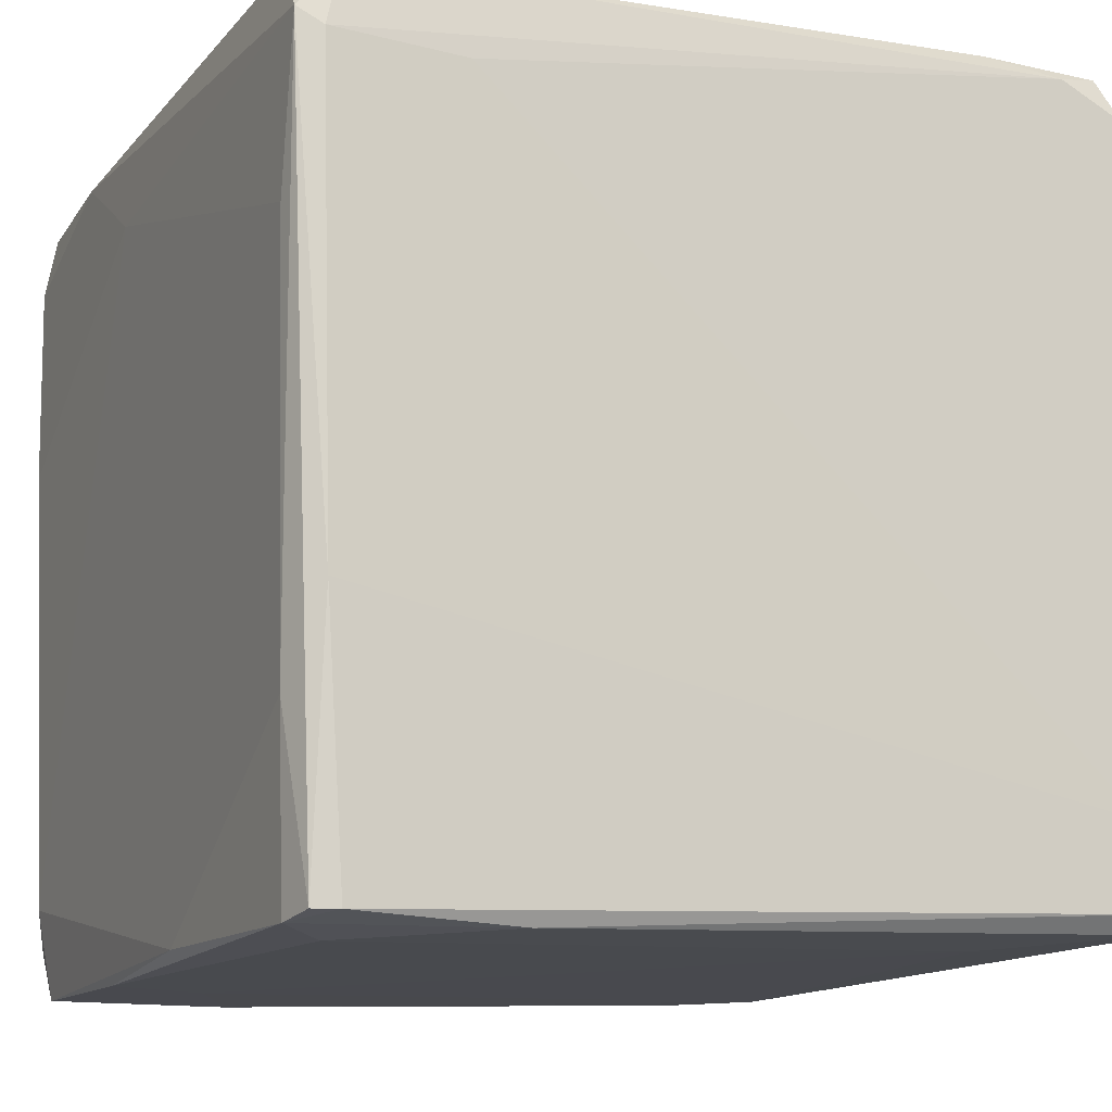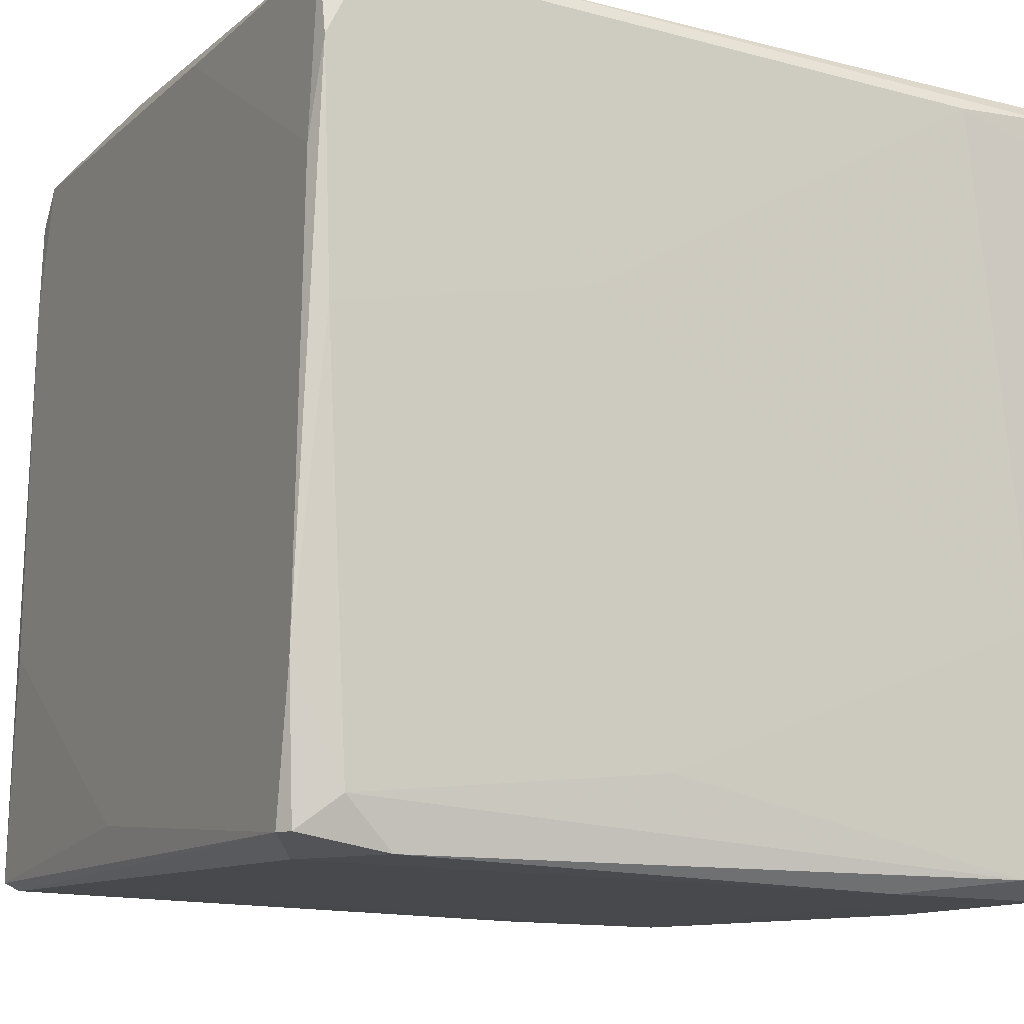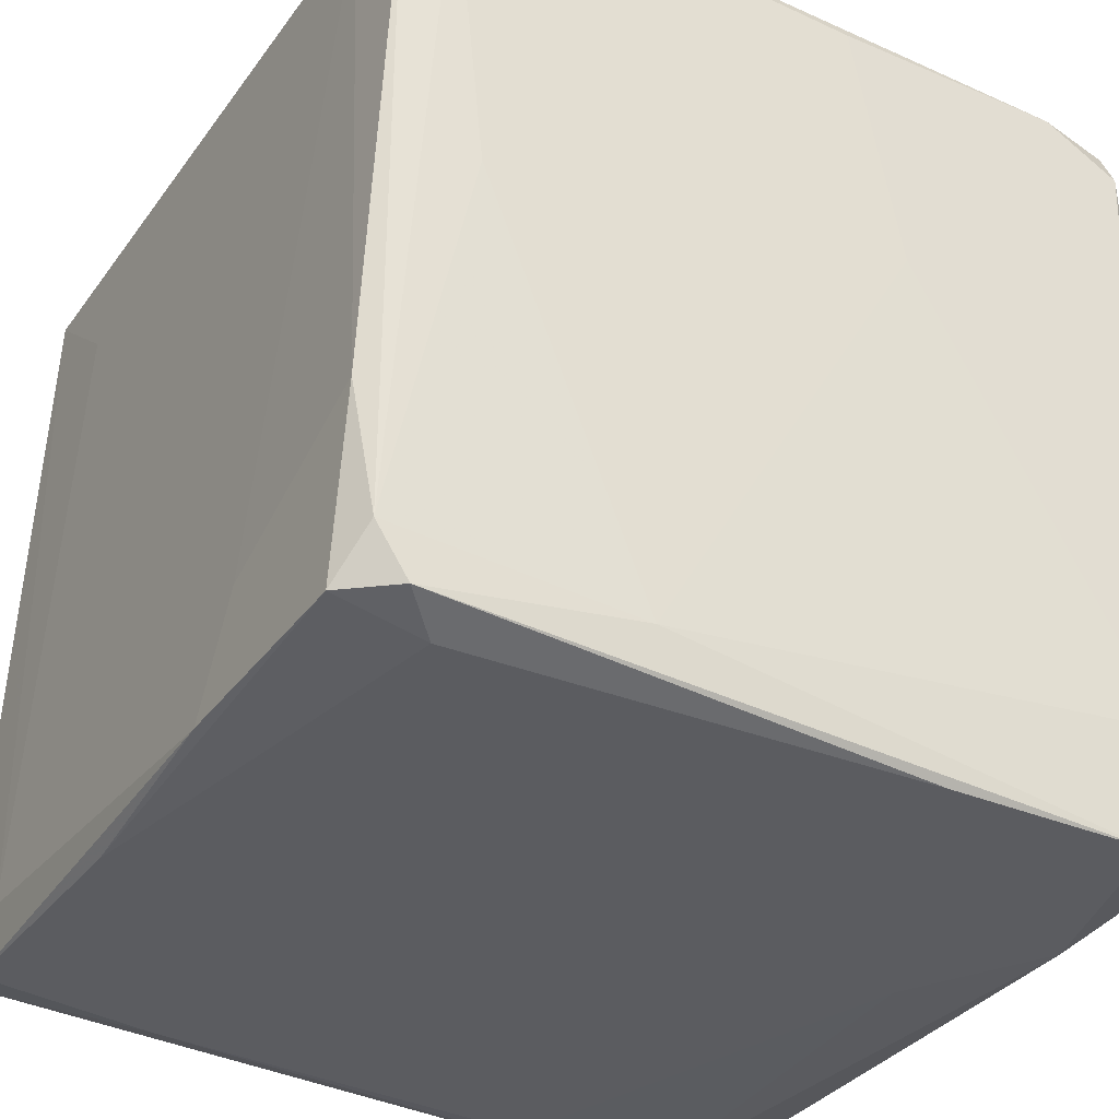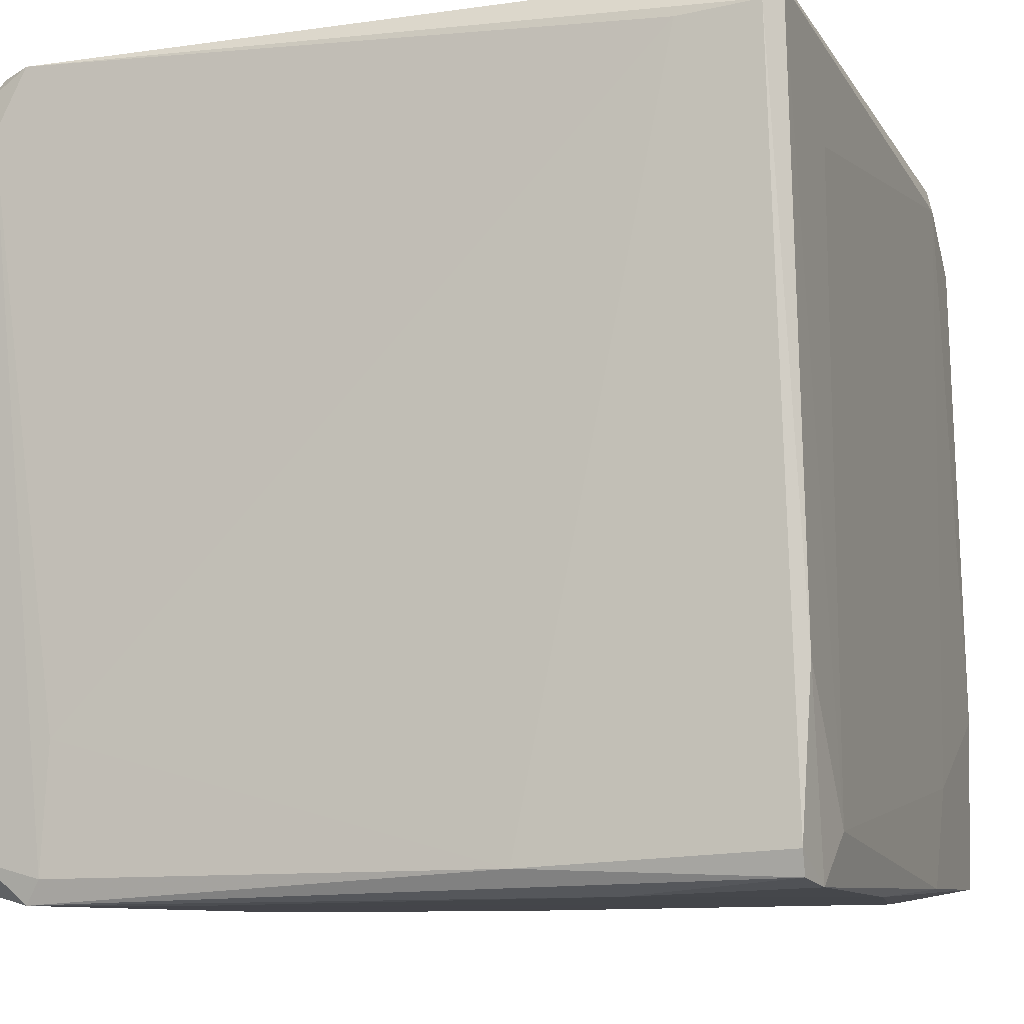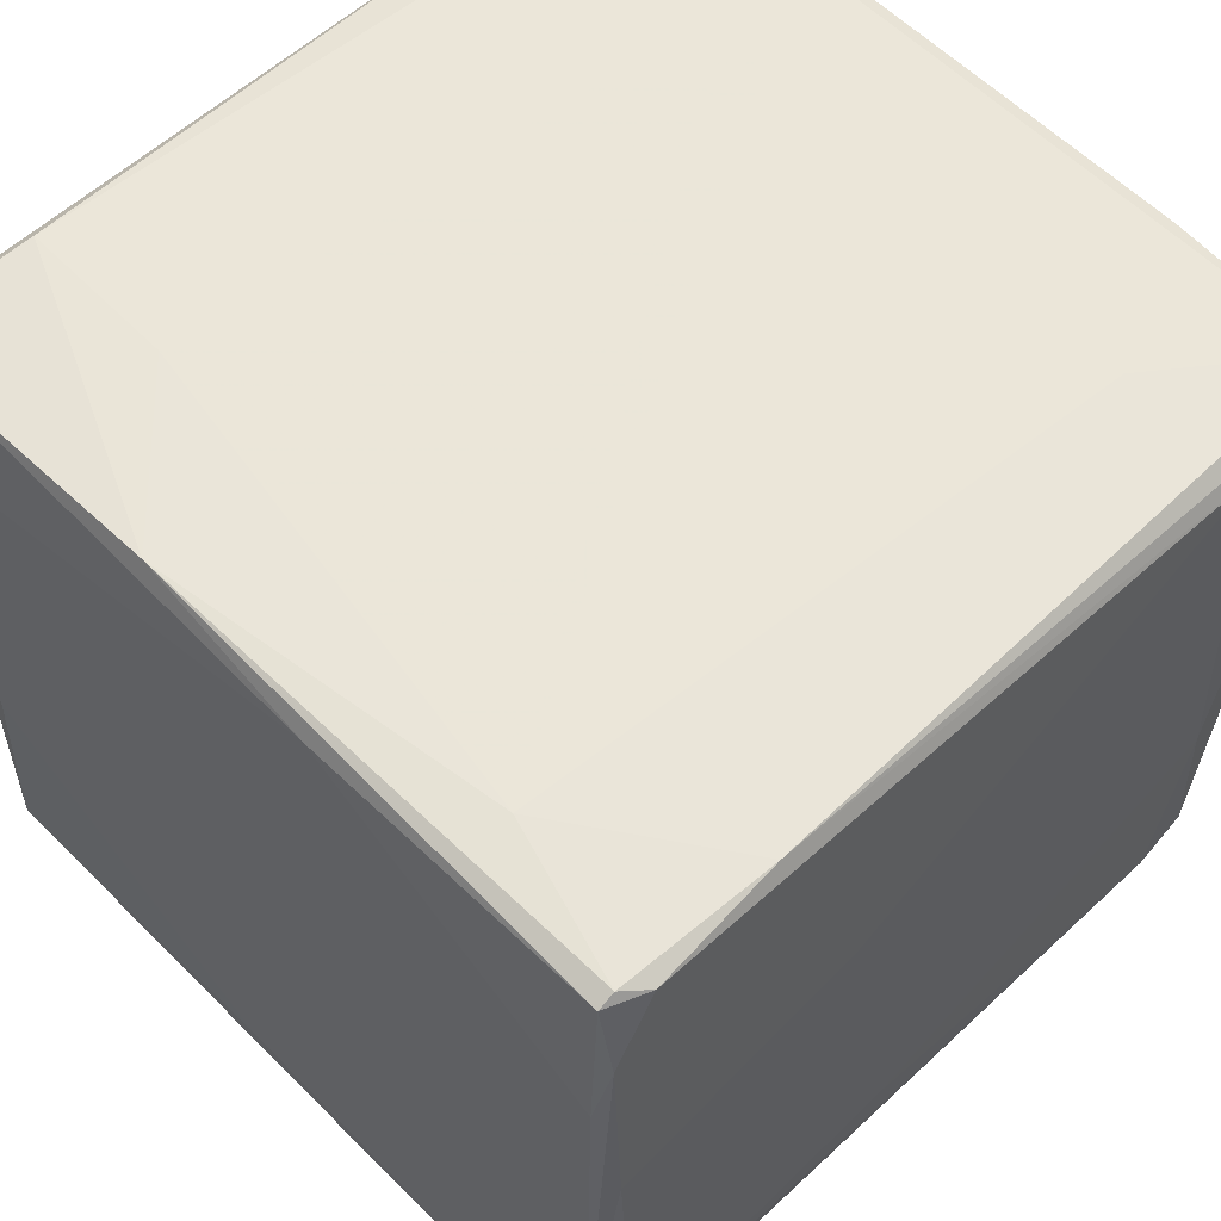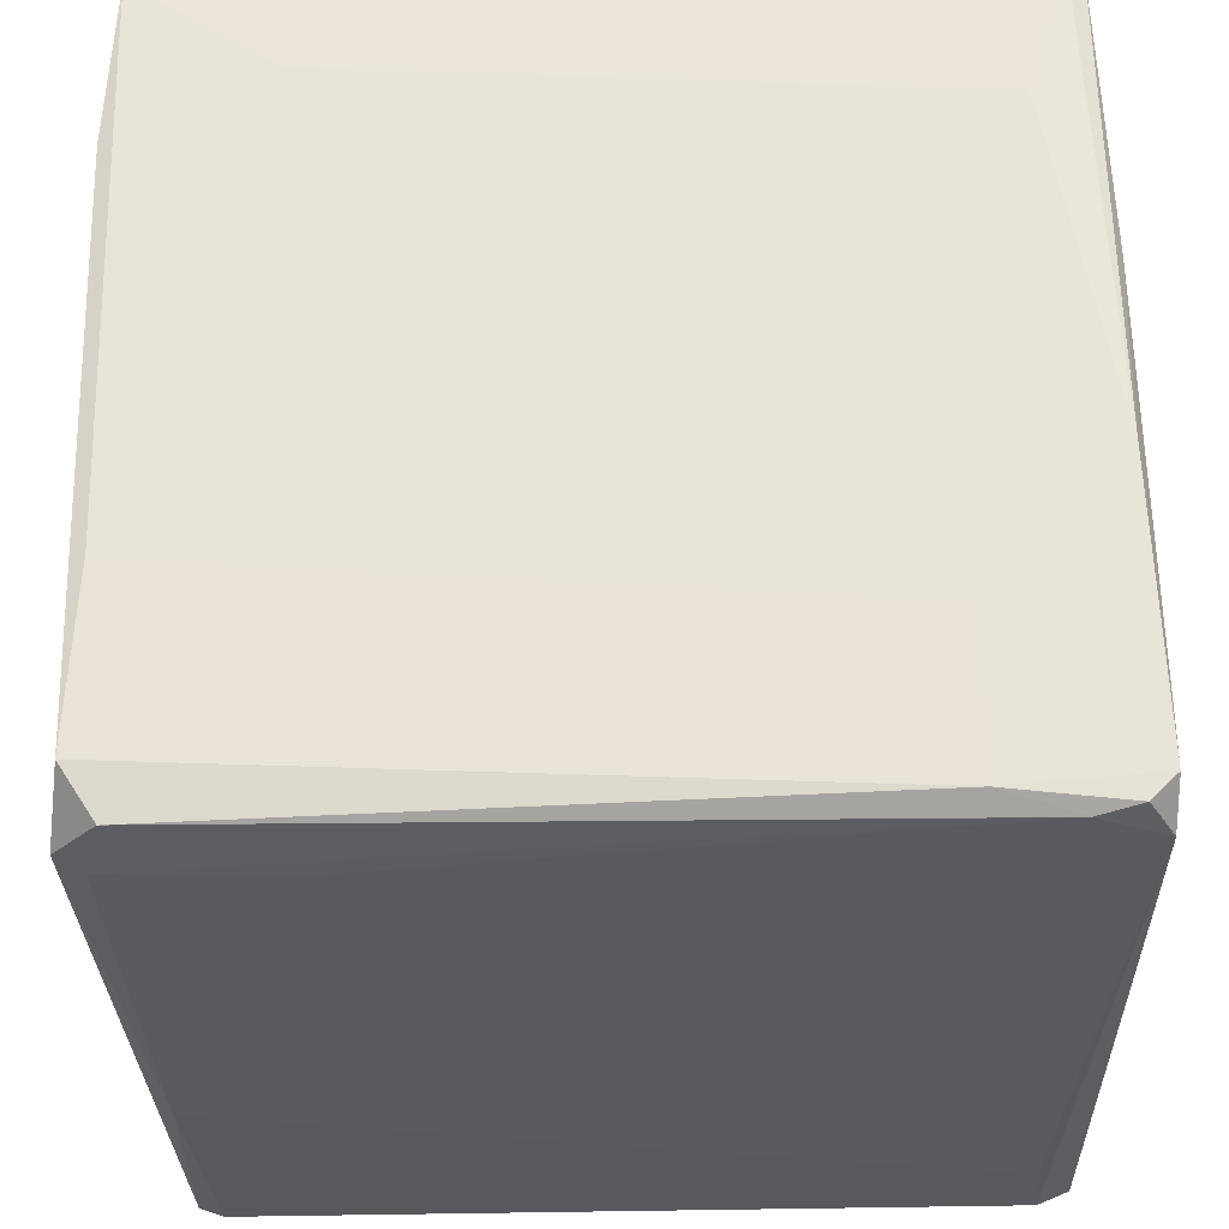
<metadata>
{"format":"obj","ext":"obj","renderer":"f3d","projection":"perspective","resolution":1024,"background":"white","views":[{"elev":-12.6,"azim":-113.8,"up":"+Y"},{"elev":-12.2,"azim":63.2,"up":"+Y"},{"elev":-35.0,"azim":58.8,"up":"+Z"},{"elev":-8.3,"azim":-71.8,"up":"+Z"},{"elev":58.9,"azim":46.2,"up":"+Y"},{"elev":60.1,"azim":-90.2,"up":"+Y"}]}
</metadata>
<code>
o convex_0
v 0.01671 -0.01553 -0.01655
v -0.01572 -0.005623 0.01758
v 0.005103 -0.000505 0.01724
v -0.01469 0.0169 -0.01689
v 0.01671 0.0169 0.01587
v -0.01708 -0.01655 -0.01621
v 0.01637 -0.01621 0.01689
v 0.01705 0.01553 -0.01723
v -0.0164 0.01724 0.01587
v -0.01674 -0.01621 0.01689
v 0.015 -0.01758 -0.01655
v -0.01674 0.01451 -0.01724
v 0.01739 0.01315 0.01655
v -0.01674 0.01553 0.01689
v 0.015 -0.01382 -0.01723
v -0.01743 -0.01211 0.01587
v 0.01671 -0.01689 0.01314
v -0.01333 -0.01723 -0.0145
v 0.0092 0.01622 -0.01758
v -0.003769 0.01758 0.01656
v -0.01708 0.01383 -0.01621
v 0.01227 0.01656 -0.01143
v -0.01572 -0.009382 -0.01689
v 0.01739 0.004953 0.005287
v -0.01743 -0.01655 -0.01519
v 0.01569 -0.01621 0.01724
v 0.01705 -0.01484 0.01519
v 0.004077 0.01656 0.01689
v 0.01739 0.01519 -0.01246
v 0.01295 -0.01689 0.01553
v -0.01674 -0.01587 0.01758
v 0.01603 -0.01758 -0.008701
v 0.01671 0.005291 -0.01758
v -0.01606 0.01758 0.01109
v 0.01705 -0.006649 -0.01519
v -0.01674 0.01656 -0.01553
v -0.003769 -0.01689 -0.0169
v 0.01705 0.0169 0.009382
v -0.007525 0.0169 -0.01655
v 0.01671 -0.01006 0.01724
v -0.01743 -0.005627 -0.01587
v 0.01637 0.01622 -0.01723
v 0.003396 0.0128 -0.01758
v -0.002061 -0.0145 0.01758
v -0.01606 0.0111 0.01723
v -0.01743 -0.01553 0.01621
v 0.01056 0.01724 0.01416
v 0.01671 0.009046 0.01689
v -0.01128 -0.01655 0.01212
v 0.007833 -0.01758 -0.01212
v 0.01671 -0.01689 -0.0145
v -0.01572 0.007683 -0.01724
v -0.01708 -0.01689 -0.00836
v -0.01537 -0.01689 -0.01655
v 0.01671 0.01656 0.01655
v 0.01739 0.01656 0.01485
v 0.01739 0.002905 0.01621
v 0.01705 -0.01348 0.001872
v -0.01708 0.01349 -0.01075
v -0.01537 0.01724 0.01689
v 0.01705 0.01383 -0.01758
v -0.01674 0.0169 0.01416
v 0.005444 -0.01758 -0.01655
v -0.009573 0.01758 0.01109
f 47 39 64
f 1 11 15
f 12 4 19
f 6 12 23
f 7 17 27
f 2 3 28
f 13 24 29
f 17 7 30
f 26 10 30
f 7 26 30
f 10 26 31
f 17 30 32
f 1 15 33
f 29 24 35
f 4 12 36
f 12 21 36
f 34 4 36
f 15 11 37
f 23 15 37
f 29 8 38
f 19 4 39
f 26 7 40
f 7 27 40
f 12 6 41
f 21 12 41
f 6 25 41
f 25 16 41
f 38 8 42
f 22 38 42
f 19 39 42
f 39 22 42
f 12 19 43
f 33 15 43
f 19 33 43
f 3 2 44
f 2 31 44
f 31 26 44
f 40 3 44
f 26 40 44
f 2 28 45
f 31 2 45
f 14 31 45
f 14 16 46
f 16 25 46
f 31 14 46
f 10 31 46
f 20 5 47
f 5 38 47
f 38 22 47
f 22 39 47
f 28 3 48
f 3 40 48
f 40 13 48
f 10 18 49
f 30 10 49
f 30 49 50
f 11 32 50
f 32 30 50
f 49 18 50
f 11 1 51
f 27 17 51
f 32 11 51
f 17 32 51
f 1 35 51
f 23 12 52
f 15 23 52
f 12 43 52
f 43 15 52
f 18 10 53
f 10 46 53
f 46 25 53
f 6 23 54
f 25 6 54
f 23 37 54
f 18 53 54
f 53 25 54
f 5 20 55
f 20 28 55
f 28 48 55
f 48 13 55
f 13 29 56
f 38 5 56
f 29 38 56
f 5 55 56
f 55 13 56
f 24 13 57
f 40 27 57
f 13 40 57
f 35 24 58
f 27 51 58
f 51 35 58
f 24 57 58
f 57 27 58
f 21 41 59
f 41 16 59
f 9 14 60
f 28 20 60
f 34 9 60
f 20 34 60
f 45 28 60
f 14 45 60
f 8 29 61
f 1 33 61
f 33 19 61
f 35 1 61
f 29 35 61
f 42 8 61
f 19 42 61
f 14 9 62
f 16 14 62
f 9 34 62
f 36 21 62
f 34 36 62
f 59 16 62
f 21 59 62
f 37 11 63
f 11 50 63
f 50 18 63
f 18 54 63
f 54 37 63
f 4 34 64
f 34 20 64
f 39 4 64
f 20 47 64

</code>
